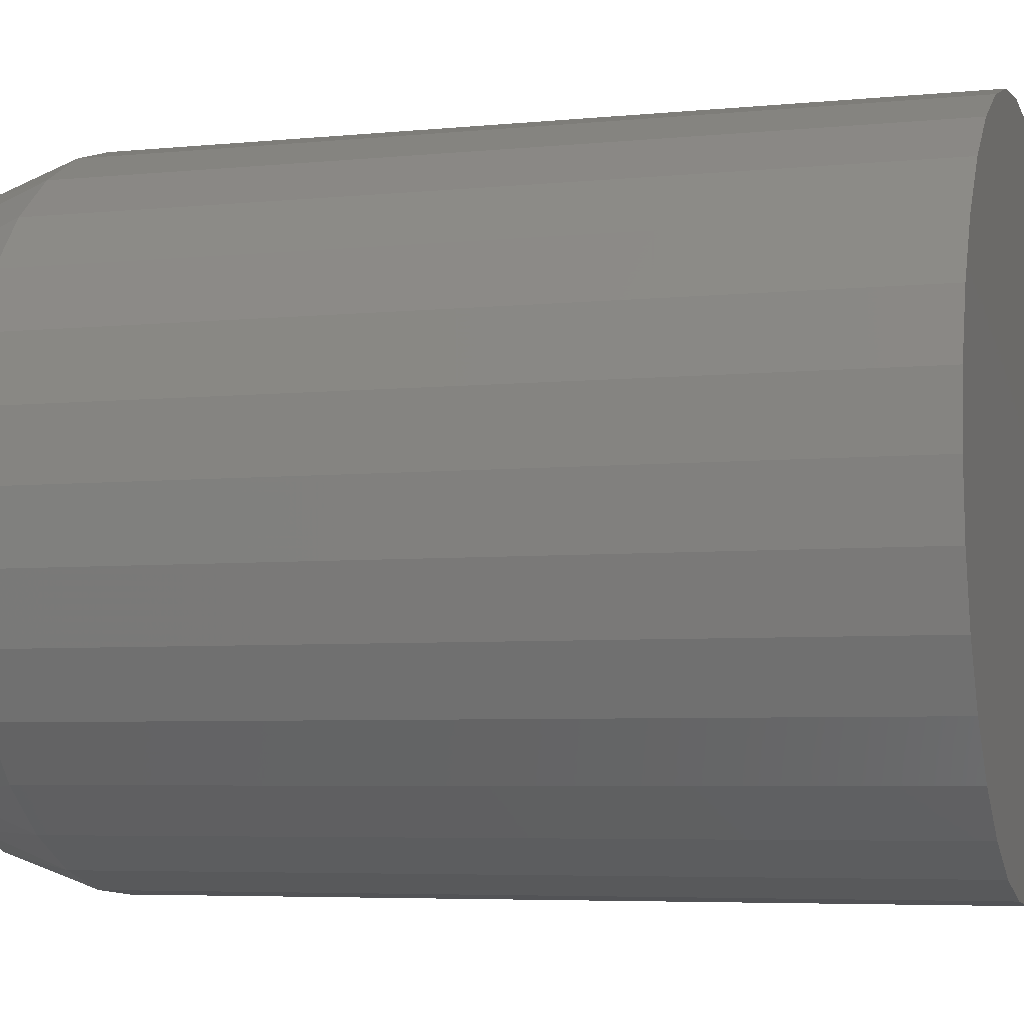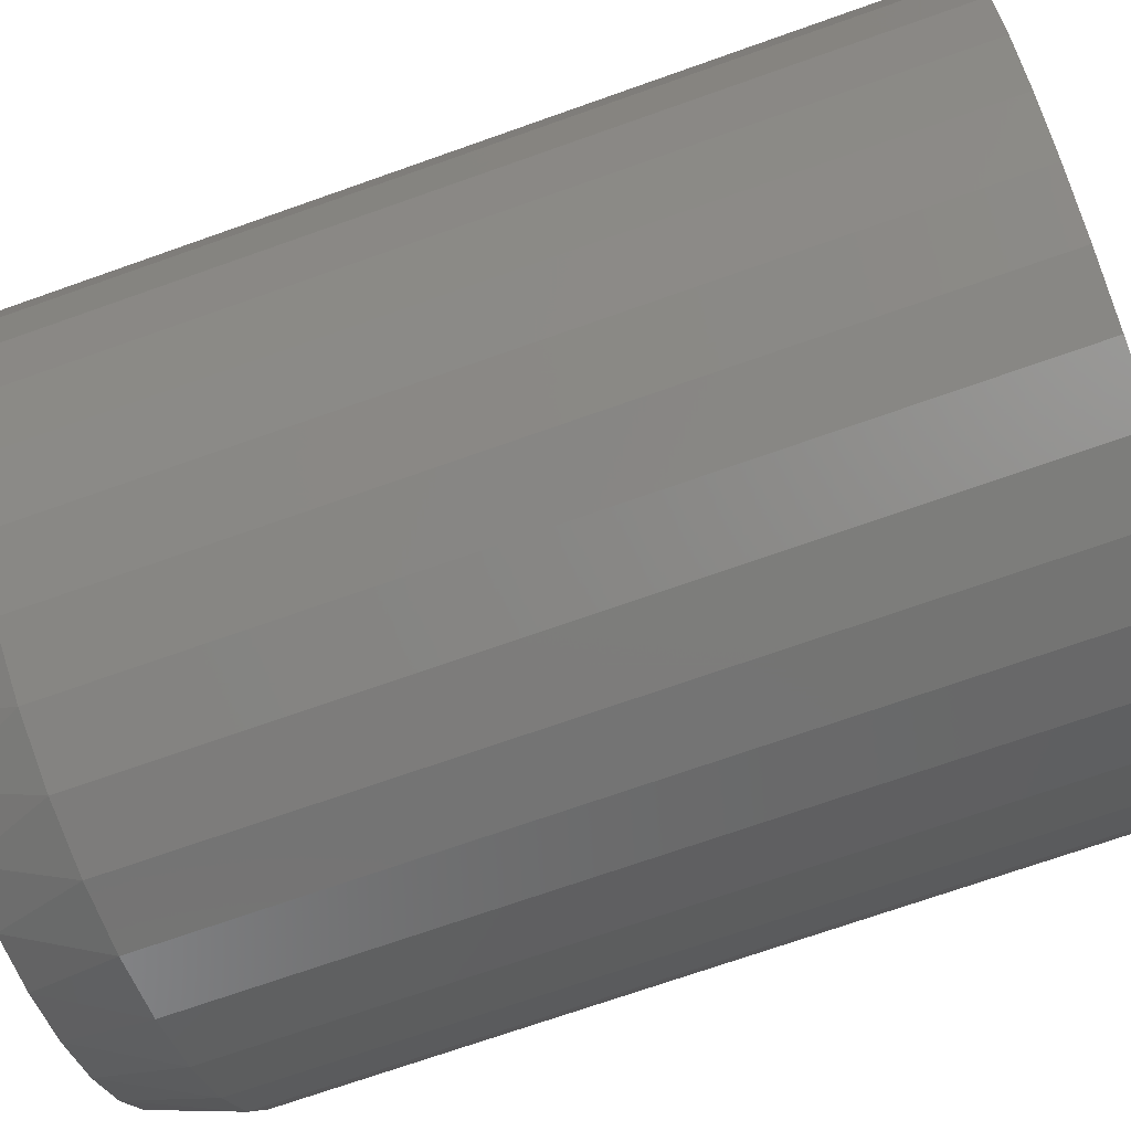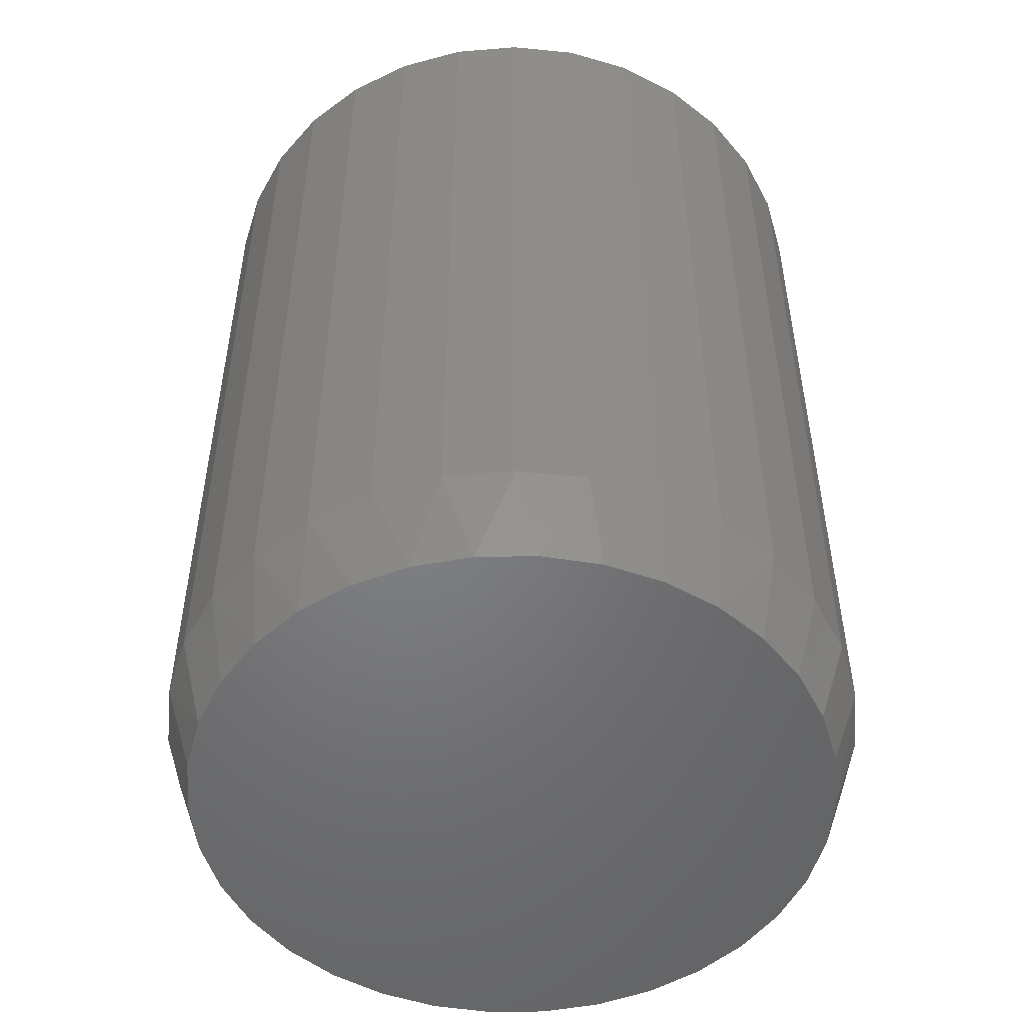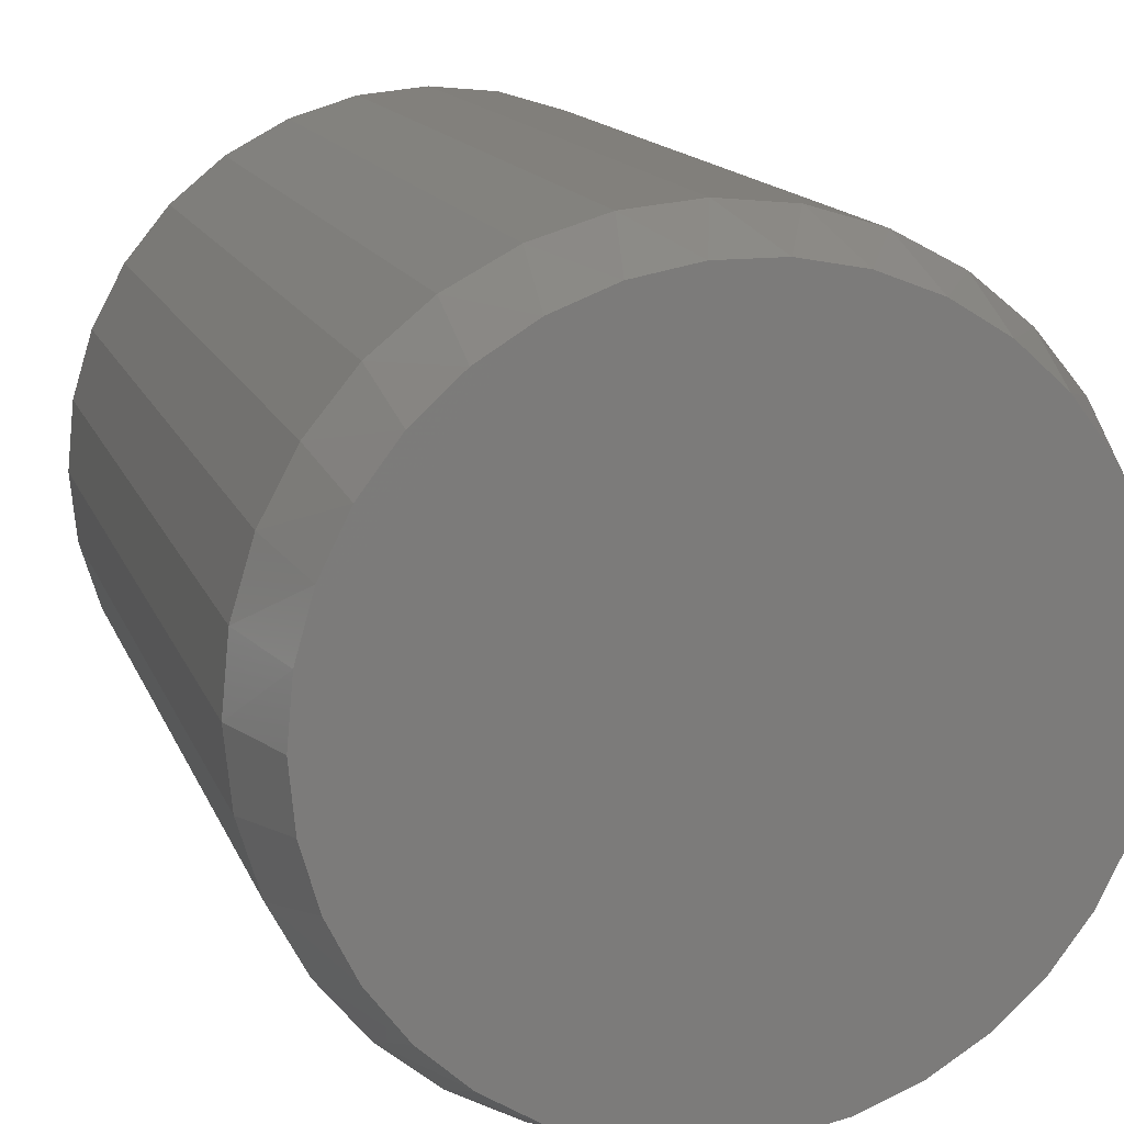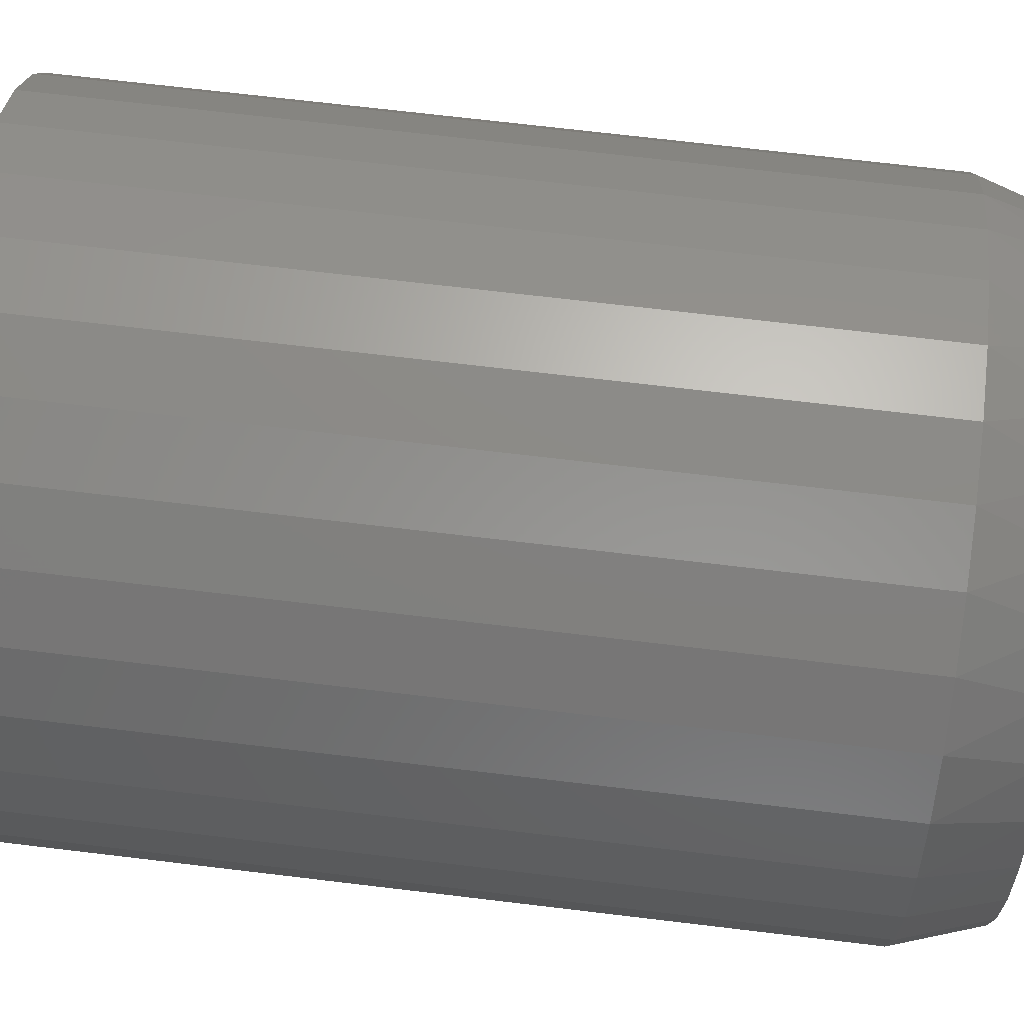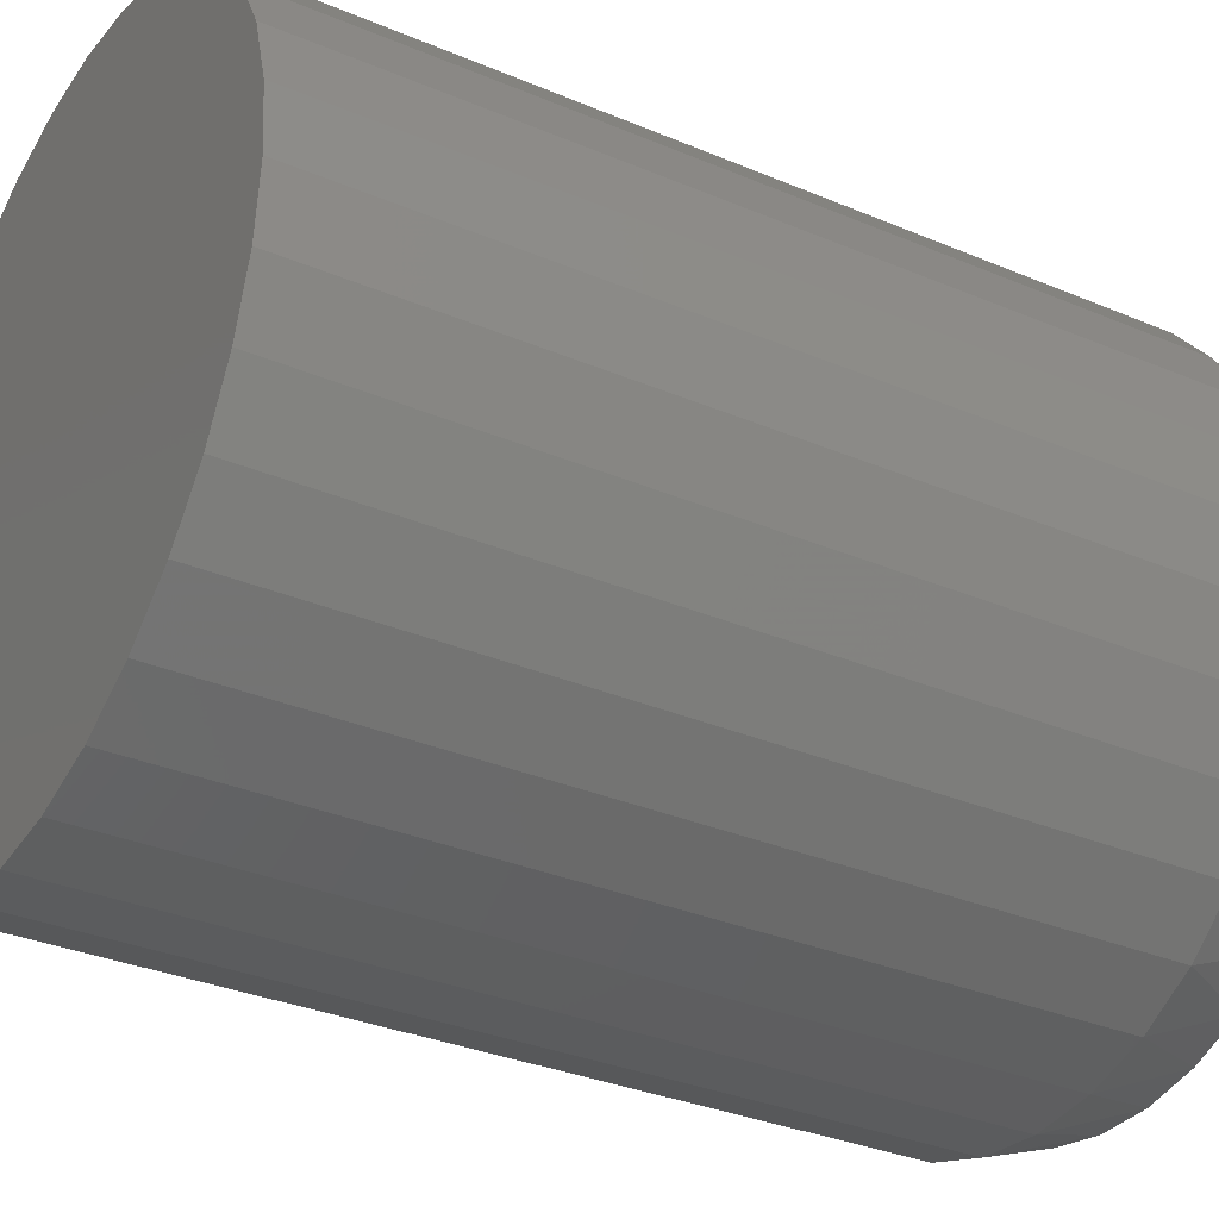
<metadata>
{"format":"stl","ext":"stl","renderer":"f3d","projection":"perspective","resolution":1024,"background":"white","views":[{"elev":-5.3,"azim":107.3,"up":"+Z"},{"elev":-71.3,"azim":109.5,"up":"+Z"},{"elev":-51.2,"azim":-158.0,"up":"+Y"},{"elev":14.0,"azim":-15.8,"up":"+Z"},{"elev":71.1,"azim":-83.2,"up":"+Z"},{"elev":-32.4,"azim":-120.6,"up":"+Z"}]}
</metadata>
<code>
# stl→obj: 98 verts, 192 faces
v 0.02702 -0.75 0.2597
v -0.0211 -0.75 0.2597
v -0.0684 -0.75 0.2508
v 0.07432 -0.75 0.2508
v 0.07432 -0.75 -0.2508
v -0.0211 -0.75 -0.2597
v 0.02702 -0.75 -0.2597
v 0.1192 -0.75 0.2334
v -0.1133 -0.75 0.2334
v 0.1601 -0.75 0.2081
v -0.1542 -0.75 0.2081
v 0.1957 -0.75 0.1757
v -0.1898 -0.75 0.1757
v 0.2247 -0.75 0.1373
v -0.2188 -0.75 0.1373
v 0.2461 -0.75 0.0942
v -0.2402 -0.75 0.0942
v 0.2593 -0.75 0.04792
v -0.2534 -0.75 0.04792
v 0.2637 -0.75 -3.238e-17
v -0.2578 -0.75 -2.063e-06
v 0.2593 -0.75 -0.04792
v -0.2534 -0.75 -0.04791
v 0.2461 -0.75 -0.0942
v -0.2402 -0.75 -0.0942
v 0.2247 -0.75 -0.1373
v -0.2188 -0.75 -0.1373
v 0.1957 -0.75 -0.1757
v -0.1898 -0.75 -0.1757
v 0.1601 -0.75 -0.2081
v -0.1542 -0.75 -0.2081
v 0.1192 -0.75 -0.2334
v -0.1133 -0.75 -0.2334
v -0.0684 -0.75 -0.2508
v 0.2872 1.578e-17 -3.481e-17
v 0.2872 -0.6797 -1.044e-16
v 0.2817 1.547e-17 -0.05545
v 0.2817 -0.6797 -0.05545
v 0.2655 1.458e-17 -0.1088
v 0.2655 -0.6797 -0.1088
v 0.2393 1.312e-17 -0.1579
v 0.2393 -0.6797 -0.1579
v 0.2039 1.116e-17 -0.201
v 0.2039 -0.6797 -0.201
v 0.1609 8.765e-18 -0.2363
v 0.1609 -0.6797 -0.2363
v 0.1117 6.038e-18 -0.2626
v 0.1117 -0.6797 -0.2626
v 0.05841 3.078e-18 -0.2787
v 0.05841 -0.6797 -0.2787
v 0.002961 -3.864e-33 -0.2842
v 0.002961 -0.6797 -0.2842
v -0.05249 -3.078e-18 -0.2787
v -0.05249 -0.6797 -0.2787
v -0.1058 -6.038e-18 -0.2626
v -0.1058 -0.6797 -0.2626
v -0.1549 -8.765e-18 -0.2363
v -0.1549 -0.6797 -0.2363
v -0.198 -1.116e-17 -0.201
v -0.198 -0.6797 -0.201
v -0.2334 -1.312e-17 -0.1579
v -0.2334 -0.6797 -0.1579
v -0.2596 -1.458e-17 -0.1088
v -0.2596 -0.6797 -0.1088
v -0.2758 -1.547e-17 -0.05545
v -0.2758 -0.6797 -0.05545
v -0.2812 -1.578e-17 3.48e-17
v -0.2812 -0.6797 3.48e-17
v -0.2758 -1.547e-17 0.05545
v -0.2758 -0.6797 0.05545
v -0.2596 -1.458e-17 0.1088
v -0.2596 -0.6797 0.1088
v -0.2334 -1.312e-17 0.1579
v -0.2334 -0.6797 0.1579
v -0.198 -1.116e-17 0.201
v -0.198 -0.6797 0.201
v -0.1549 -8.765e-18 0.2363
v -0.1549 -0.6797 0.2363
v -0.1058 -6.038e-18 0.2626
v -0.1058 -0.6797 0.2626
v -0.05249 -3.078e-18 0.2787
v -0.05249 -0.6797 0.2787
v 0.002961 1.932e-33 0.2842
v 0.002961 -0.6797 0.2842
v 0.05841 3.078e-18 0.2787
v 0.05841 -0.6797 0.2787
v 0.1117 6.038e-18 0.2626
v 0.1117 -0.6797 0.2626
v 0.1609 8.765e-18 0.2363
v 0.1609 -0.6797 0.2363
v 0.2039 1.116e-17 0.201
v 0.2039 -0.6797 0.201
v 0.2393 1.312e-17 0.1579
v 0.2393 -0.6797 0.1579
v 0.2655 1.458e-17 0.1088
v 0.2655 -0.6797 0.1088
v 0.2817 1.547e-17 0.05545
v 0.2817 -0.6797 0.05545
f 1 2 3
f 1 3 4
f 5 6 7
f 4 3 8
f 8 3 9
f 8 9 10
f 10 9 11
f 10 11 12
f 12 11 13
f 12 13 14
f 14 13 15
f 14 15 16
f 16 15 17
f 16 17 18
f 18 17 19
f 18 19 20
f 20 19 21
f 20 21 22
f 22 21 23
f 22 23 24
f 24 23 25
f 24 25 26
f 26 25 27
f 26 27 28
f 28 27 29
f 28 29 30
f 30 29 31
f 30 31 32
f 32 31 33
f 32 33 5
f 5 33 34
f 5 34 6
f 35 36 37
f 37 36 38
f 37 38 39
f 39 38 40
f 39 40 41
f 41 40 42
f 41 42 43
f 43 42 44
f 43 44 45
f 45 44 46
f 45 46 47
f 47 46 48
f 47 48 49
f 49 48 50
f 49 50 51
f 51 50 52
f 51 52 53
f 53 52 54
f 53 54 55
f 55 54 56
f 55 56 57
f 57 56 58
f 57 58 59
f 59 58 60
f 59 60 61
f 61 60 62
f 61 62 63
f 63 62 64
f 63 64 65
f 65 64 66
f 65 66 67
f 67 66 68
f 67 68 69
f 69 68 70
f 69 70 71
f 71 70 72
f 71 72 73
f 73 72 74
f 73 74 75
f 75 74 76
f 75 76 77
f 77 76 78
f 77 78 79
f 79 78 80
f 79 80 81
f 81 80 82
f 81 82 83
f 83 82 84
f 83 84 85
f 85 84 86
f 85 86 87
f 87 86 88
f 87 88 89
f 89 88 90
f 89 90 91
f 91 90 92
f 91 92 93
f 93 92 94
f 93 94 95
f 95 94 96
f 95 96 97
f 97 96 98
f 97 98 35
f 35 98 36
f 96 94 14
f 94 92 12
f 14 94 12
f 92 90 10
f 12 92 10
f 90 88 8
f 10 90 8
f 88 86 4
f 8 88 4
f 86 84 1
f 4 86 1
f 3 2 82
f 2 84 82
f 1 84 2
f 9 3 80
f 3 82 80
f 78 11 9
f 9 80 78
f 76 13 11
f 11 78 76
f 74 15 13
f 13 76 74
f 15 74 72
f 15 72 17
f 17 72 70
f 17 70 19
f 19 70 68
f 19 68 21
f 14 16 96
f 96 16 18
f 96 18 98
f 98 18 20
f 98 20 36
f 64 62 27
f 62 60 29
f 27 62 29
f 60 58 31
f 29 60 31
f 58 56 33
f 31 58 33
f 56 54 34
f 33 56 34
f 54 52 6
f 34 54 6
f 5 7 50
f 7 52 50
f 6 52 7
f 32 5 48
f 5 50 48
f 46 30 32
f 32 48 46
f 44 28 30
f 30 46 44
f 42 26 28
f 28 44 42
f 26 42 40
f 26 40 24
f 24 40 38
f 24 38 22
f 22 38 36
f 22 36 20
f 27 25 64
f 64 25 23
f 64 23 66
f 66 23 21
f 66 21 68
f 83 85 81
f 51 53 49
f 49 53 55
f 49 55 47
f 47 55 57
f 47 57 45
f 45 57 59
f 45 59 43
f 43 59 61
f 43 61 41
f 41 61 63
f 41 63 39
f 39 63 65
f 39 65 37
f 37 65 67
f 37 67 35
f 35 67 69
f 35 69 97
f 97 69 71
f 97 71 95
f 95 71 73
f 95 73 93
f 93 73 75
f 93 75 91
f 91 75 77
f 91 77 89
f 89 77 79
f 89 79 87
f 87 79 81
f 87 81 85

</code>
